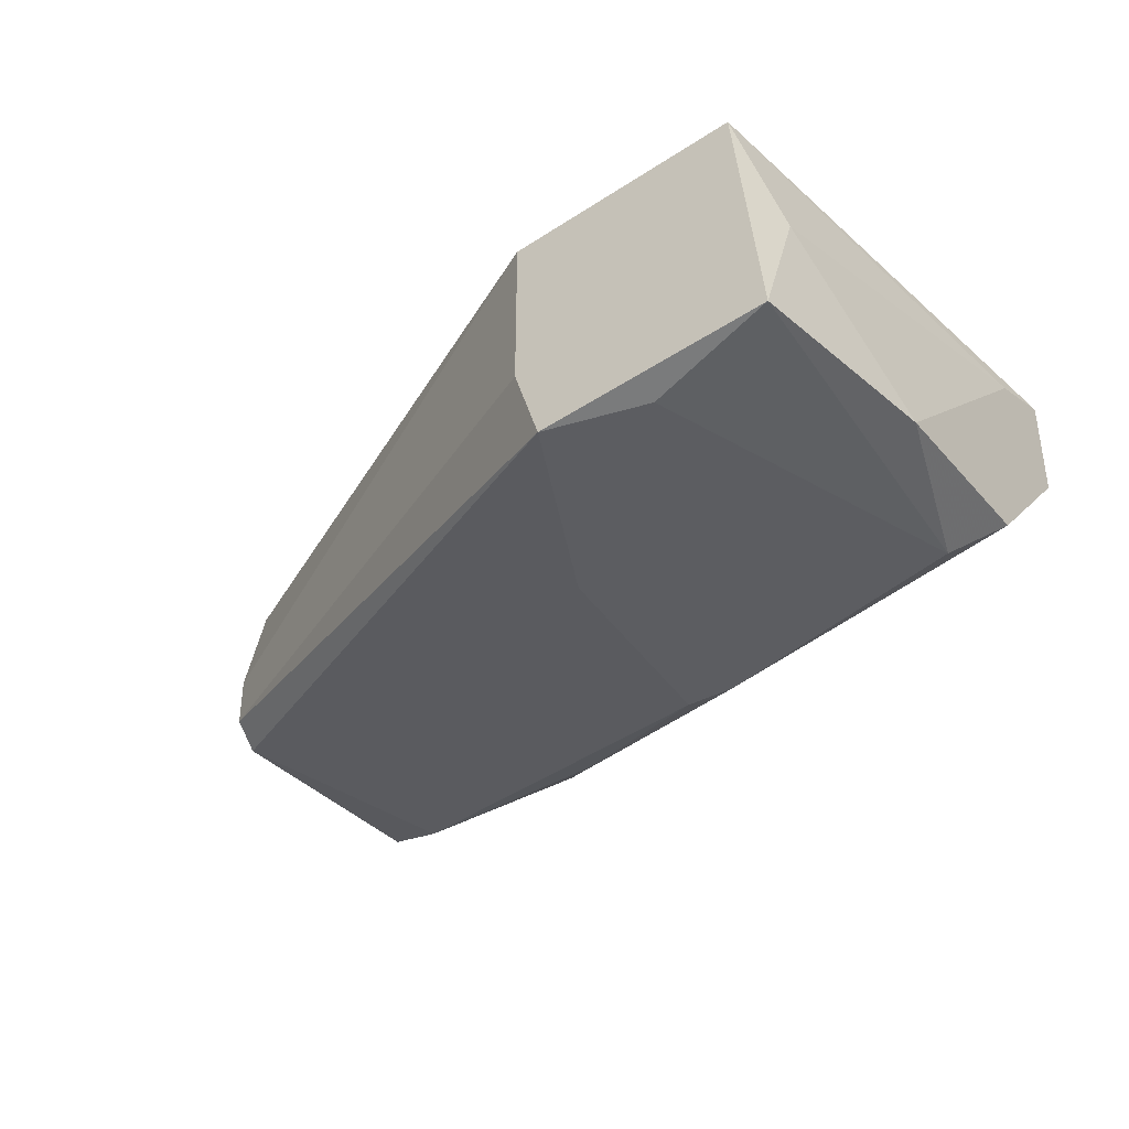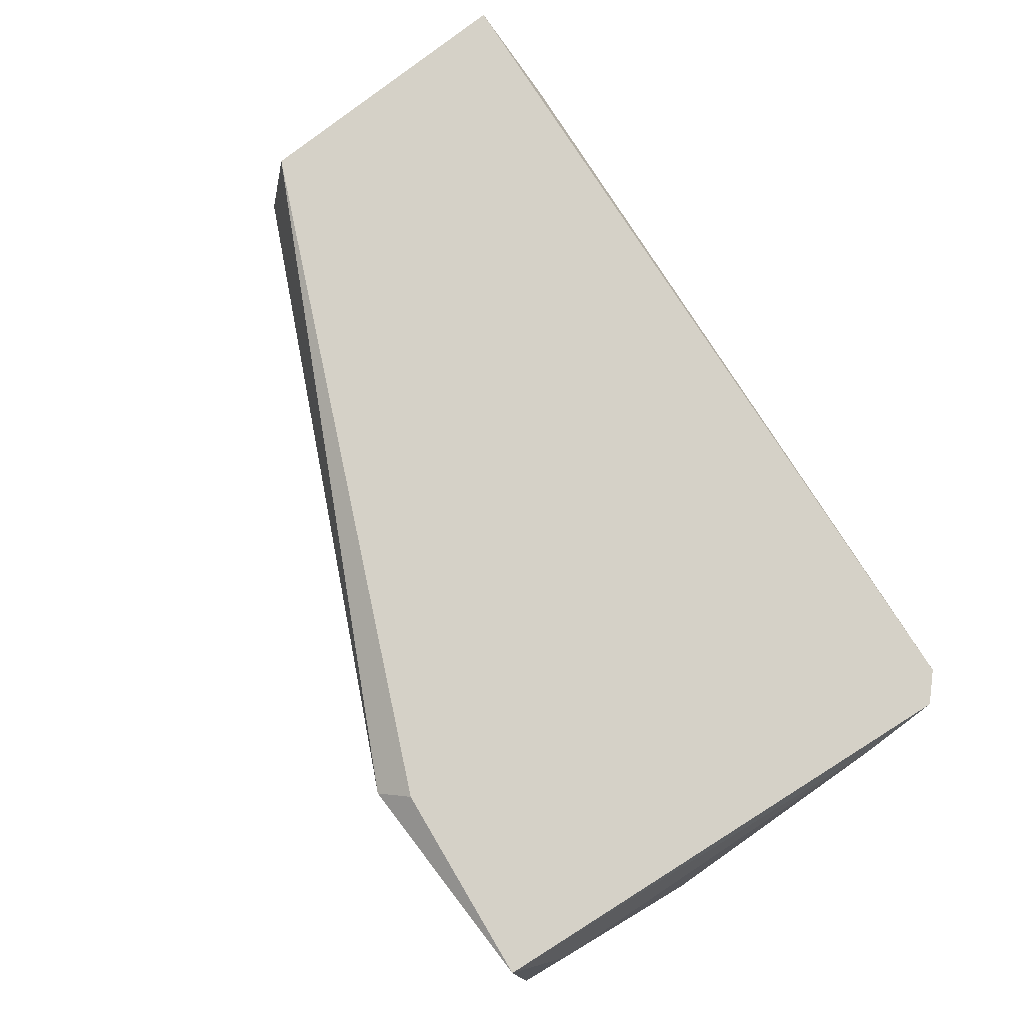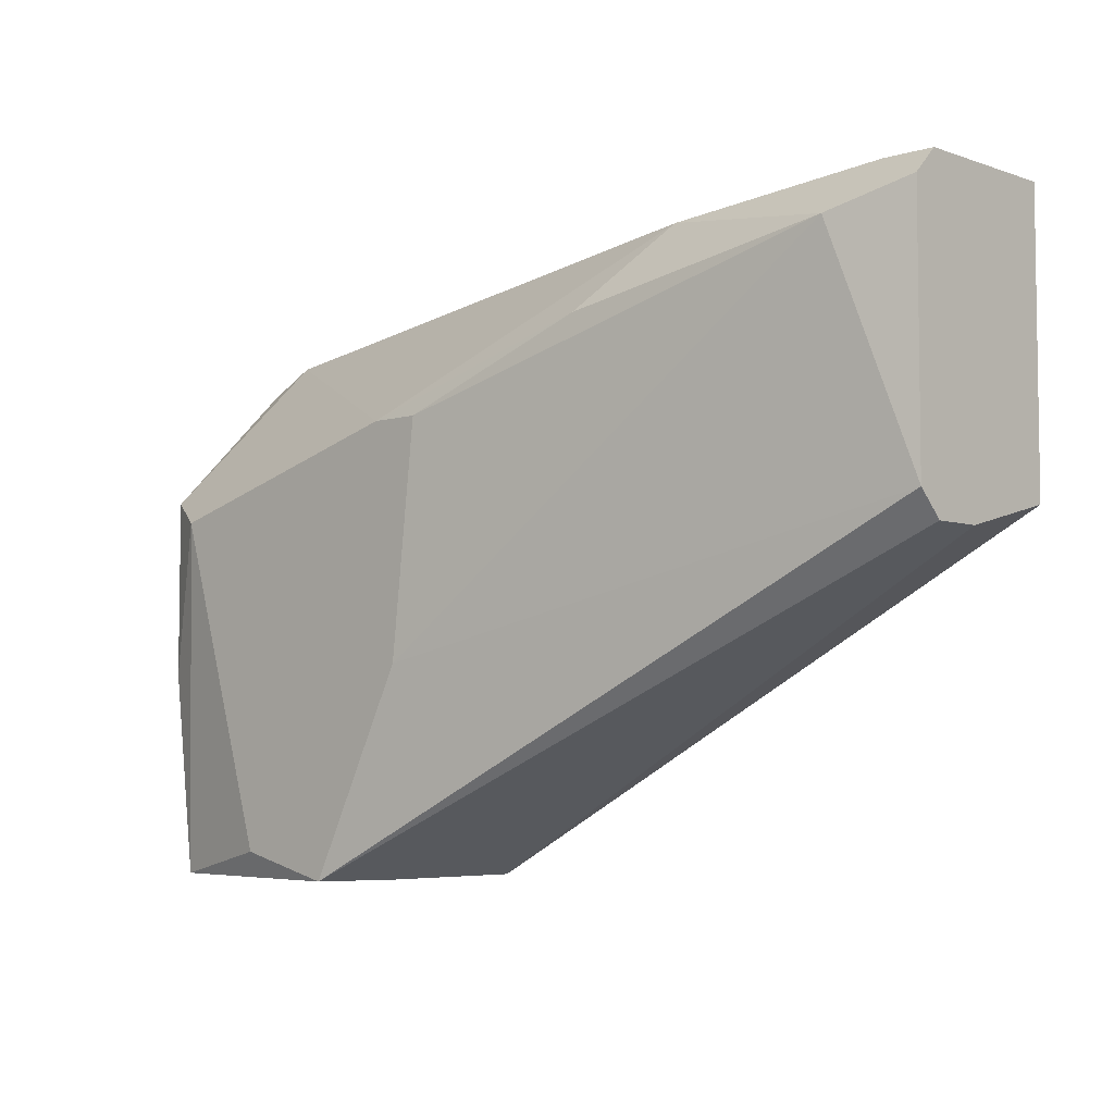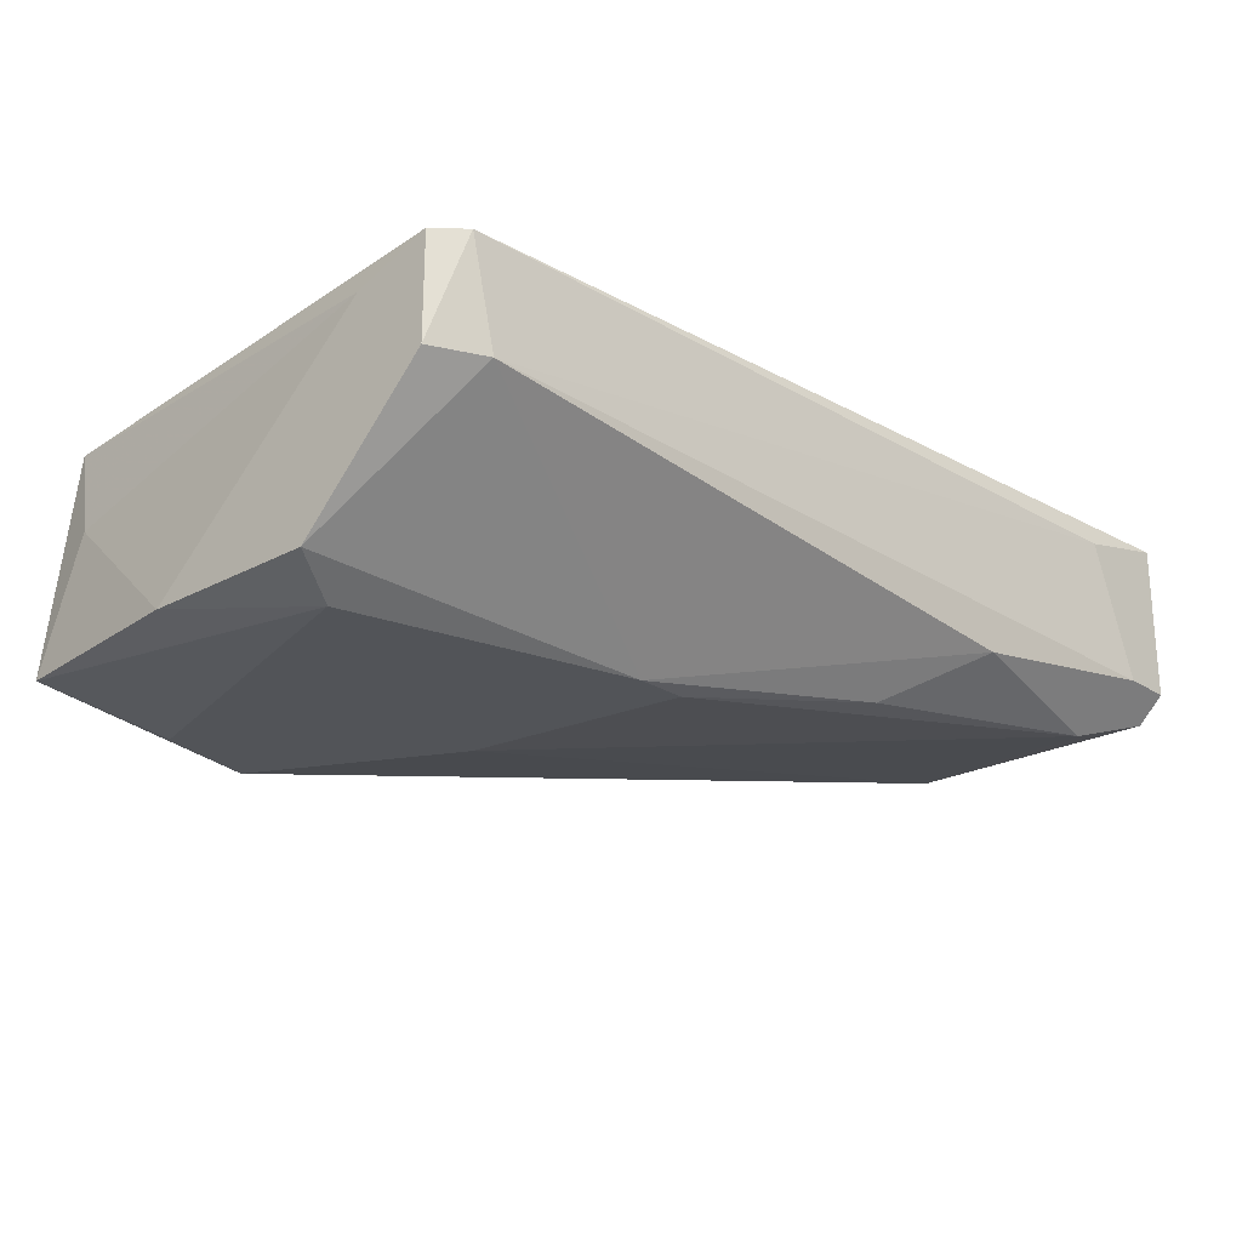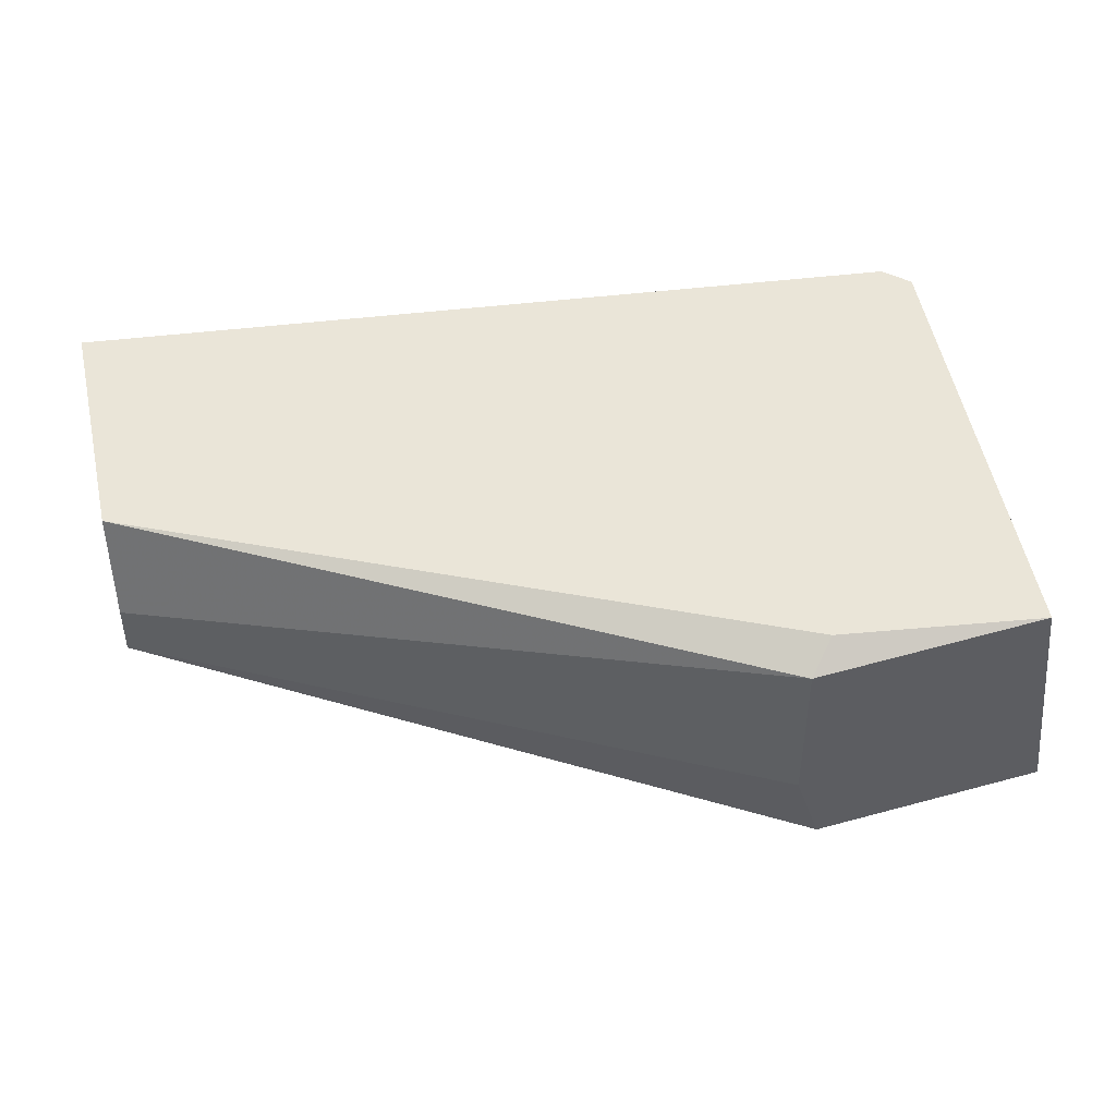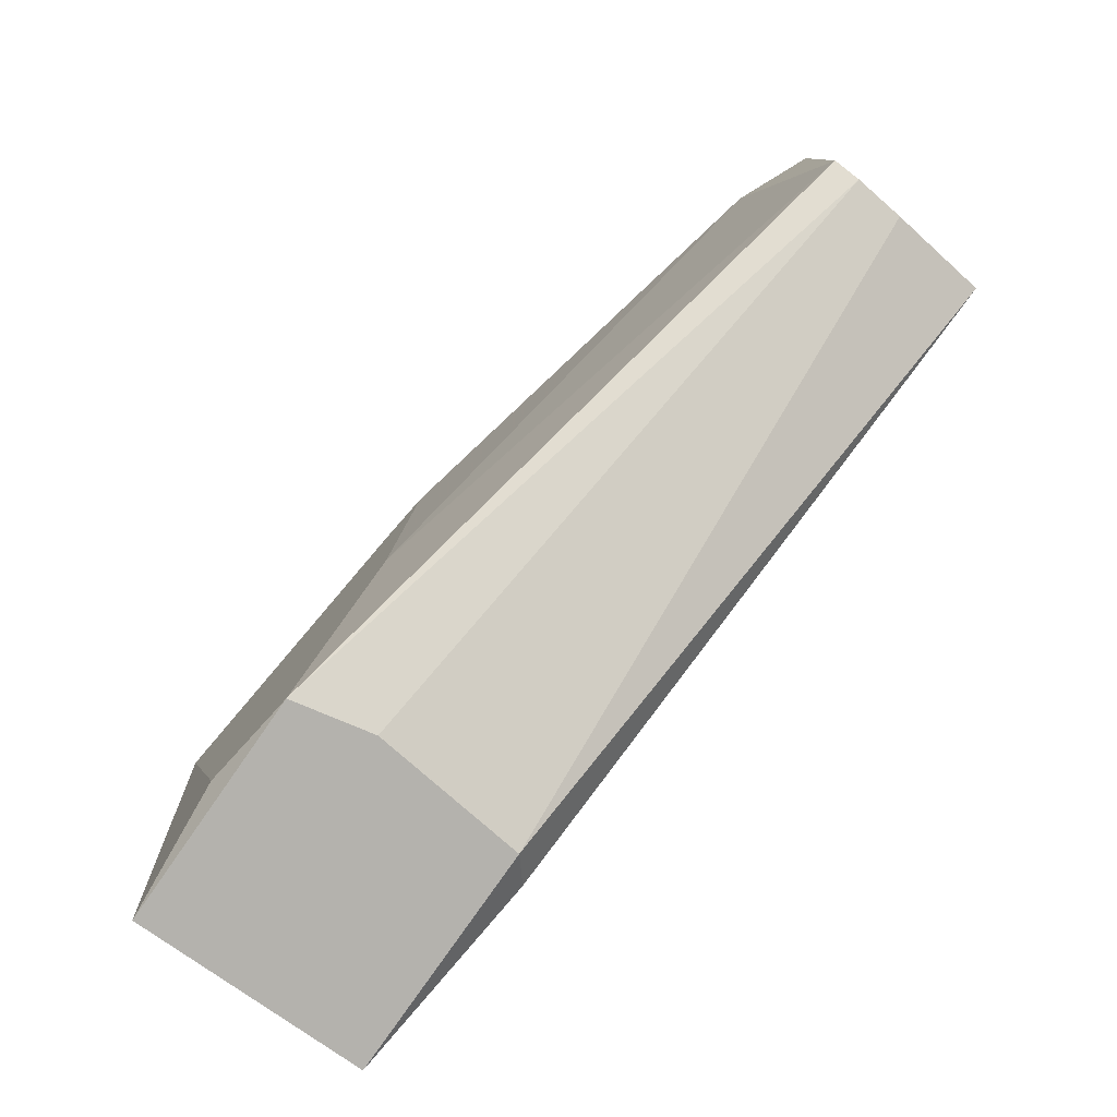
<metadata>
{"format":"obj","ext":"obj","renderer":"f3d","projection":"perspective","resolution":1024,"background":"white","views":[{"elev":-36.6,"azim":-144.4,"up":"+Y"},{"elev":79.3,"azim":-127.8,"up":"+Y"},{"elev":-5.2,"azim":43.3,"up":"+Z"},{"elev":-23.2,"azim":-47.7,"up":"+Y"},{"elev":44.7,"azim":166.7,"up":"+Y"},{"elev":-79.6,"azim":48.8,"up":"+Z"}]}
</metadata>
<code>
v -0.0941 0.002349 0.03392
v -0.0941 -0.003925 0.004133
v -0.0941 -0.01176 0.000995
v -0.09567 0.002349 0.03235
v -0.09567 0.00078 0.02765
v -0.09567 -0.003925 0.03235
v -0.09567 -0.01176 0.01354
v -0.09567 -0.01176 0.02451
v -0.07529 -0.01333 0.02765
v -0.07999 0.002349 0.002564
v -0.07999 -0.01333 0.000995
v -0.04081 -0.008626 0.03705
v -0.04081 -0.008626 0.02137
v -0.04081 0.002349 0.03862
v -0.04081 0.002349 0.02137
v -0.04081 -0.007056 0.03862
v -0.04081 -0.007056 0.01981
v -0.04081 -0.003925 0.01981
v -0.04394 -0.007056 0.03862
v -0.04551 -0.01019 0.03549
v -0.09254 0.002349 0.000995
v -0.09254 -0.003925 0.03392
v -0.09254 -0.01333 0.02294
v -0.05649 -0.008626 0.03705
v -0.07215 -0.01333 0.02765
v -0.06119 -0.01176 0.03235
v -0.07372 -0.01333 0.01354
v -0.07843 -0.008626 0.000995
v -0.07843 0.00078 0.000995
v -0.08626 -0.01333 0.002564
v -0.04708 0.00078 0.03862
f 21 2 5
f 14 21 1
f 21 14 15
f 14 13 15
f 3 21 11
f 7 3 23
f 13 14 16
f 11 21 29
f 15 13 17
f 13 11 17
f 23 11 25
f 20 26 25
f 1 21 4
f 7 23 8
f 4 7 8
f 26 20 24
f 14 1 31
f 16 14 31
f 1 22 31
f 11 13 27
f 13 20 27
f 25 11 27
f 20 25 27
f 11 29 28
f 17 11 28
f 29 17 28
f 21 15 10
f 29 21 10
f 15 29 10
f 3 7 2
f 21 3 2
f 3 11 30
f 11 23 30
f 23 3 30
f 29 15 18
f 15 17 18
f 17 29 18
f 22 1 6
f 1 4 6
f 8 22 6
f 4 8 6
f 25 26 9
f 23 25 9
f 22 8 9
f 8 23 9
f 24 22 9
f 26 24 9
f 24 16 19
f 22 24 19
f 16 31 19
f 31 22 19
f 13 16 12
f 20 13 12
f 16 24 12
f 24 20 12
f 7 4 5
f 4 21 5
f 2 7 5

</code>
